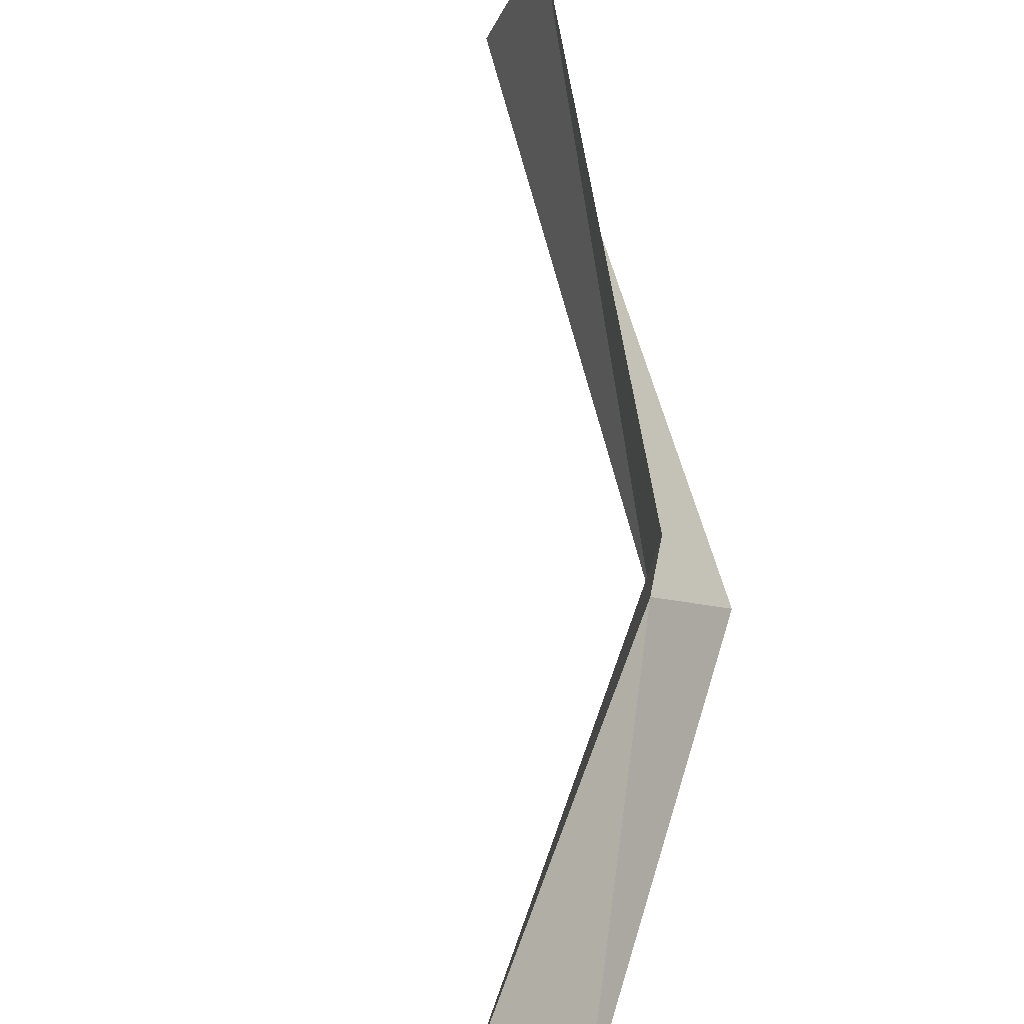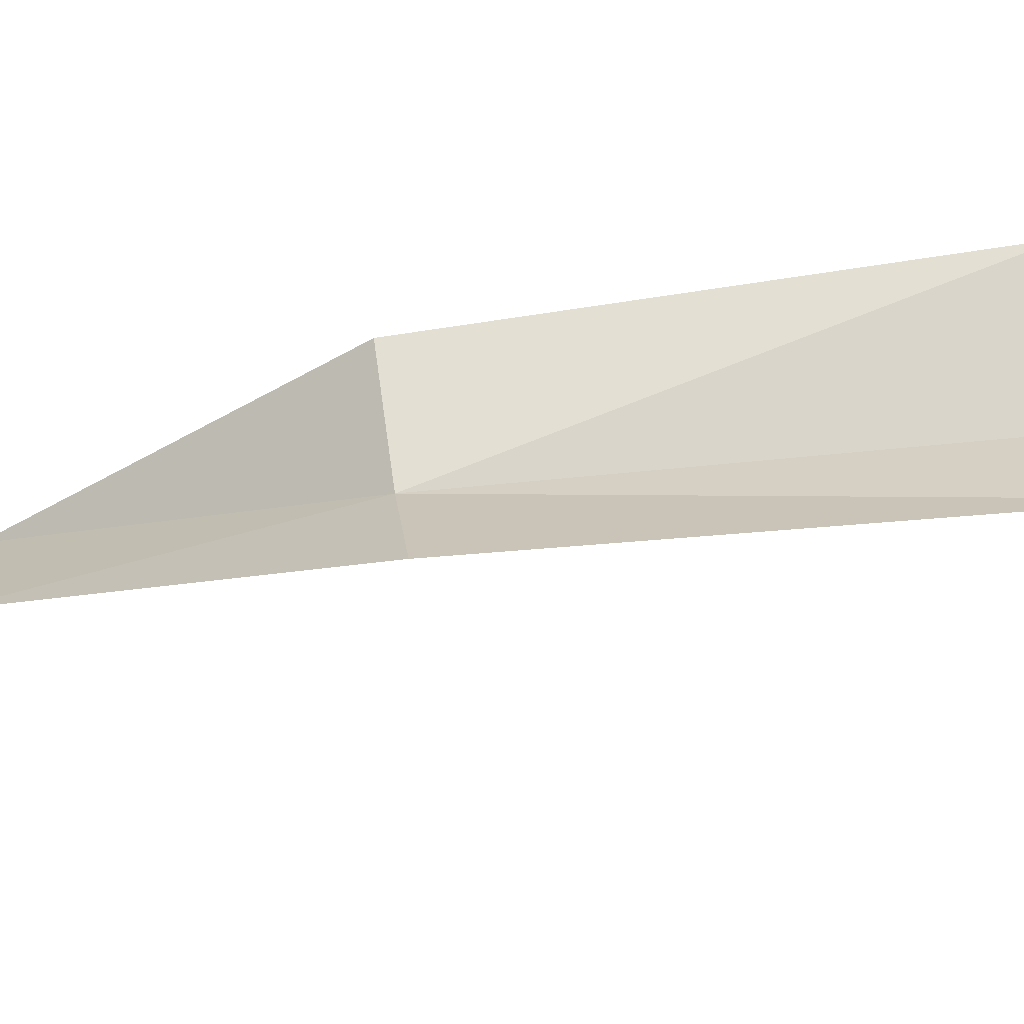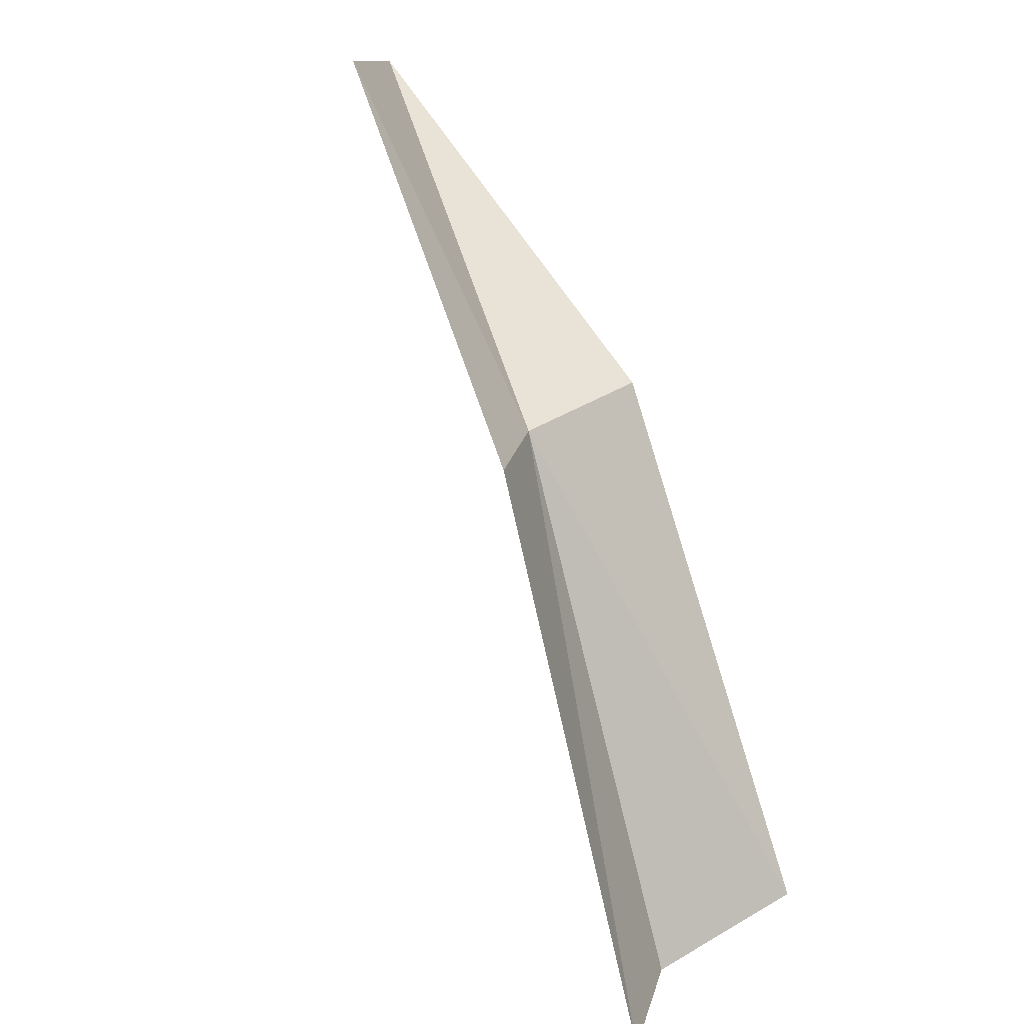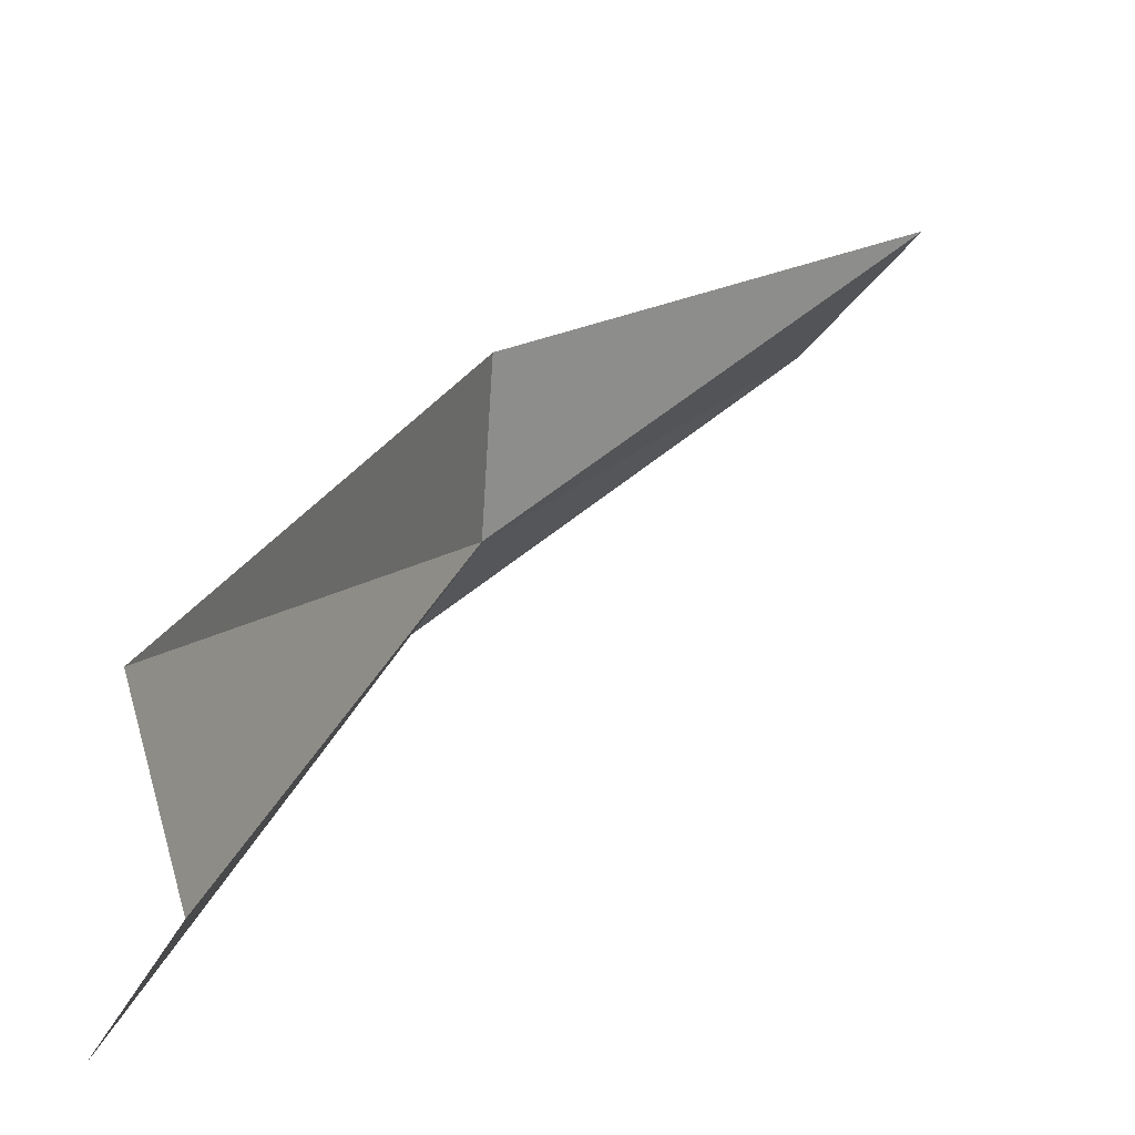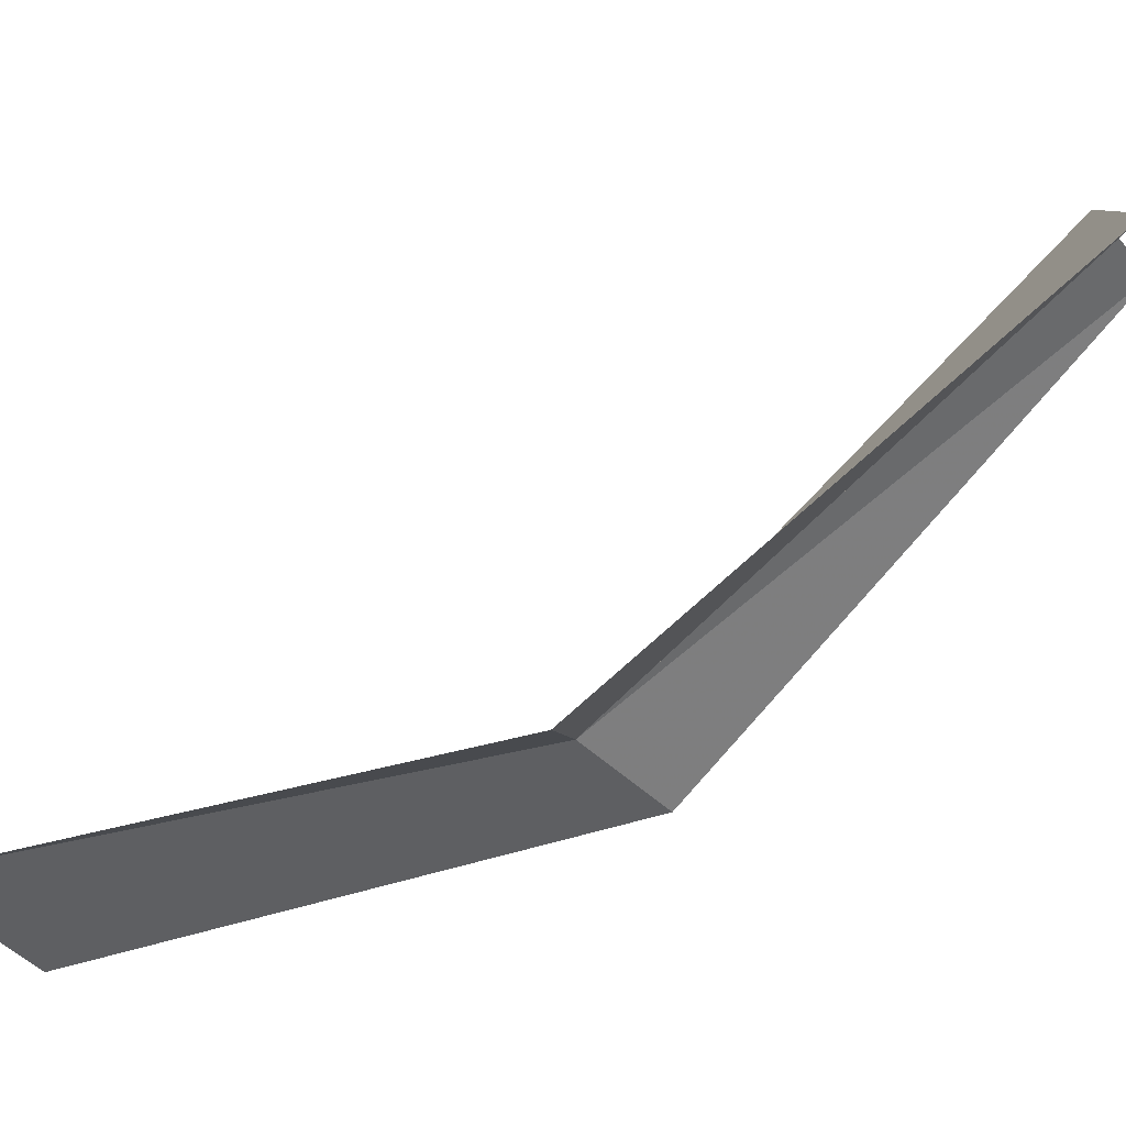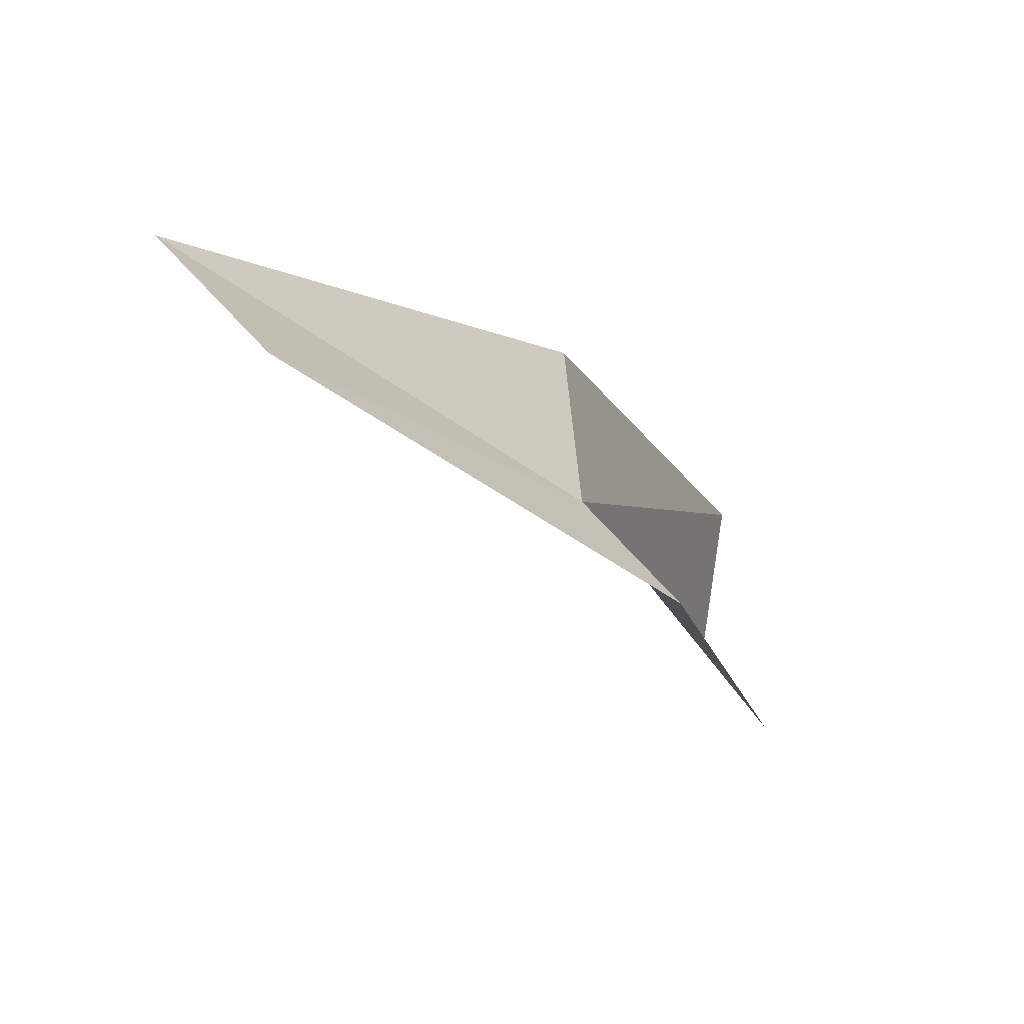
<metadata>
{"format":"obj","ext":"obj","renderer":"f3d","projection":"perspective","resolution":1024,"background":"white","views":[{"elev":62.2,"azim":-31.2,"up":"+Y"},{"elev":-31.7,"azim":77.2,"up":"+Y"},{"elev":18.7,"azim":48.1,"up":"+Z"},{"elev":29.2,"azim":-180.0,"up":"+Y"},{"elev":79.3,"azim":27.2,"up":"+Y"},{"elev":67.1,"azim":-2.4,"up":"+Z"}]}
</metadata>
<code>
v 0.3728 -0.3122 0.1706
v 0.3926 -0.3183 0.124
v 0.3868 -0.3094 0.125
v 0.3802 -0.3215 0.1709
v 0.35 -0.312 0.1987
v 0.3416 -0.3013 0.1972
v 0.3895 -0.2964 0.1286
v 0.3719 -0.2993 0.1722
f 1 2 3
f 1 4 2
f 1 5 4
f 1 6 5
f 1 7 8
f 1 3 7
f 1 8 6

</code>
